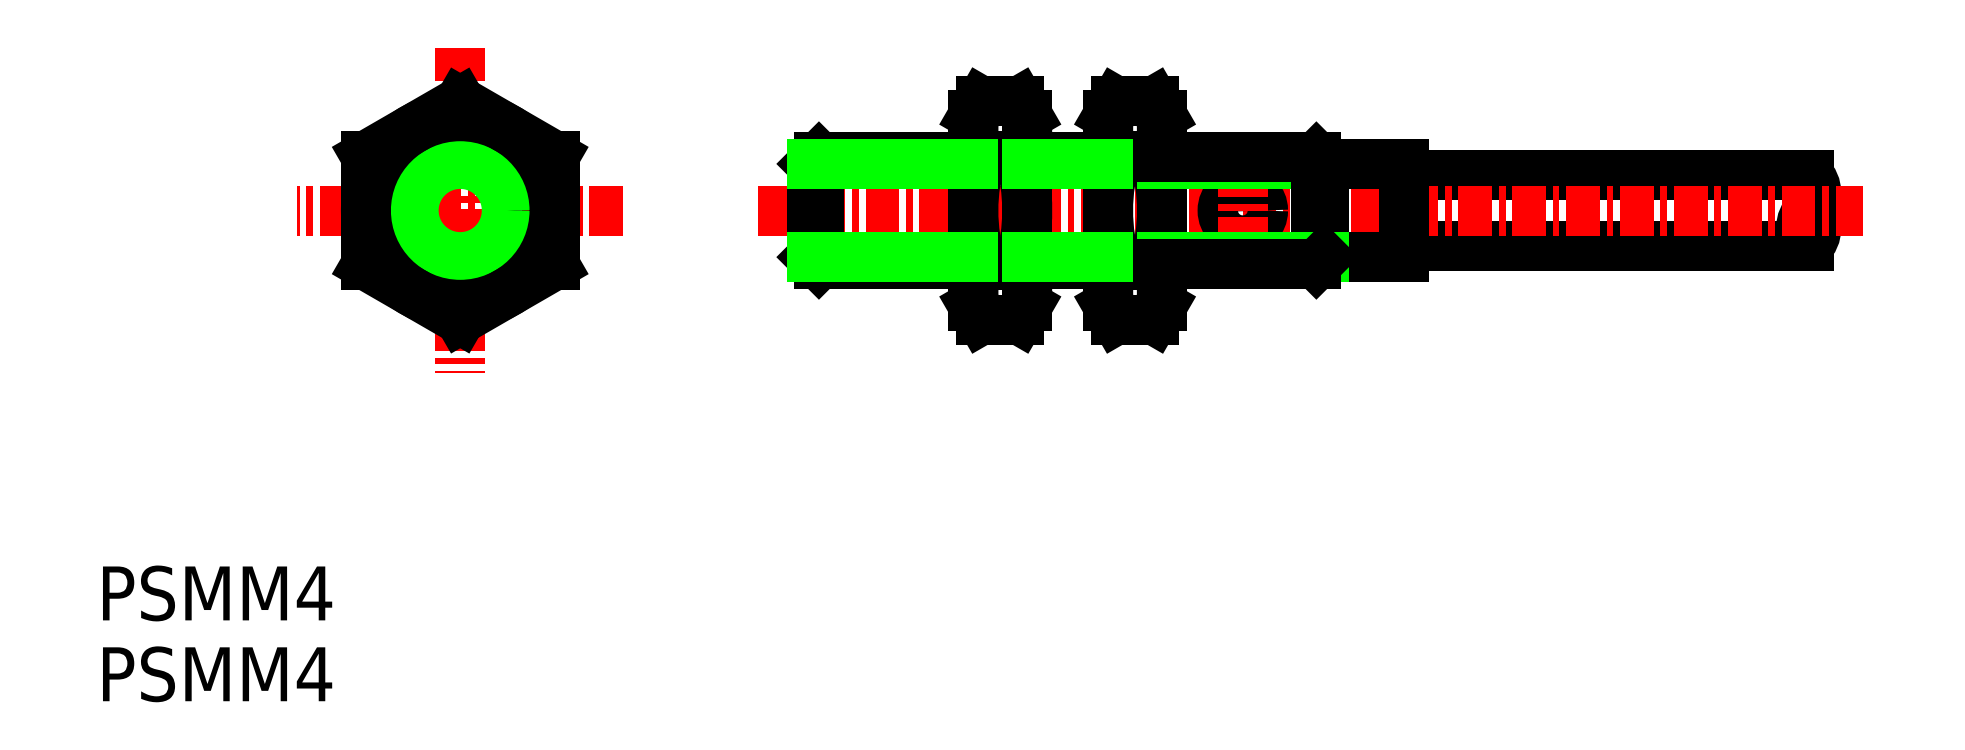
<metadata>
{"format":"dxf","ext":"dxf","renderer":"ezdxf+matplotlib","layout":"modelspace","background":"white","min_lineweight":24,"dpi":150}
</metadata>
<code>
0
SECTION
2
ENTITIES
0
ARC
8
0
10
358.1
20
-477.4
30
0
40
0.8921
50
313.2
51
46.77
0
ARC
8
0
10
358.1
20
-478.7
30
0
40
0.8921
50
313.2
51
46.77
0
ARC
8
0
10
359.4
20
-478.7
30
0
40
0.8921
50
133.2
51
226.8
0
LINE
8
0
10
343.7
20
-479.4
30
0
11
358.7
21
-479.4
31
0
0
LINE
8
0
10
343.7
20
-476.8
30
0
11
358.7
21
-476.8
31
0
0
LINE
8
CENTER
10
319.7
20
-478.1
30
0
11
360.7
21
-478.1
31
0
0
LINE
8
0
10
340.7
20
-479.8
30
0
11
343.7
21
-479.8
31
0
0
LINE
8
0
10
340.7
20
-476.3
30
0
11
343.7
21
-476.3
31
0
0
LINE
8
0
10
343.7
20
-476.3
30
0
11
343.7
21
-479.8
31
0
0
CIRCLE
8
0
10
337.7
20
-478.1
30
0
40
0.75
0
LINE
8
CENTER
10
337.7
20
-476.3
30
0
11
337.7
21
-479.8
31
0
0
LINE
8
0
10
329.7
20
-480.1
30
0
11
332.7
21
-480.1
31
0
0
LINE
8
0
10
327.7
20
-476.1
30
0
11
322
21
-476.1
31
0
0
LINE
8
0
10
332.7
20
-476.1
30
0
11
329.7
21
-476.1
31
0
0
LINE
8
0
10
328
20
-474
30
0
11
329.4
21
-474
31
0
0
LINE
8
0
10
328
20
-482.1
30
0
11
329.4
21
-482.1
31
0
0
LINE
8
0
10
327.7
20
-474.5
30
0
11
327.7
21
-481.6
31
0
0
LINE
8
0
10
329.7
20
-474.5
30
0
11
329.7
21
-481.6
31
0
0
LINE
8
0
10
328
20
-476
30
0
11
329.4
21
-476
31
0
0
LINE
8
0
10
328
20
-480.1
30
0
11
329.4
21
-480.1
31
0
0
LINE
8
0
10
329.4
20
-474
30
0
11
329.7
21
-474.5
31
0
0
LINE
8
0
10
328
20
-474
30
0
11
327.7
21
-474.5
31
0
0
LINE
8
0
10
328
20
-482.1
30
0
11
327.7
21
-481.6
31
0
0
LINE
8
0
10
329.4
20
-482.1
30
0
11
329.7
21
-481.6
31
0
0
ARC
8
0
10
334.6
20
-478.1
30
0
40
6.898
50
163
51
197
0
ARC
8
0
10
322.8
20
-478.1
30
0
40
6.898
50
343
51
16.96
0
ARC
8
0
10
329.6
20
-475
30
0
40
1.88
50
147.2
51
212.8
0
ARC
8
0
10
327.9
20
-475
30
0
40
1.88
50
327.2
51
32.81
0
ARC
8
0
10
327.9
20
-481.1
30
0
40
1.88
50
327.2
51
32.81
0
ARC
8
0
10
329.6
20
-481.1
30
0
40
1.88
50
147.2
51
212.8
0
ARC
8
0
10
334.6
20
-481.1
30
0
40
1.88
50
147.2
51
212.8
0
ARC
8
0
10
332.9
20
-481.1
30
0
40
1.88
50
327.2
51
32.81
0
ARC
8
0
10
332.9
20
-475
30
0
40
1.88
50
327.2
51
32.81
0
ARC
8
0
10
334.6
20
-475
30
0
40
1.88
50
147.2
51
212.8
0
ARC
8
0
10
327.8
20
-478.1
30
0
40
6.898
50
343
51
16.96
0
ARC
8
0
10
339.6
20
-478.1
30
0
40
6.898
50
163
51
197
0
LINE
8
0
10
334.4
20
-482.1
30
0
11
334.7
21
-481.6
31
0
0
LINE
8
0
10
333
20
-482.1
30
0
11
332.7
21
-481.6
31
0
0
LINE
8
0
10
333
20
-474
30
0
11
332.7
21
-474.5
31
0
0
LINE
8
0
10
334.4
20
-474
30
0
11
334.7
21
-474.5
31
0
0
LINE
8
0
10
333
20
-480.1
30
0
11
334.4
21
-480.1
31
0
0
LINE
8
0
10
333
20
-476
30
0
11
334.4
21
-476
31
0
0
LINE
8
0
10
334.7
20
-474.5
30
0
11
334.7
21
-481.6
31
0
0
LINE
8
0
10
332.7
20
-474.5
30
0
11
332.7
21
-481.6
31
0
0
LINE
8
0
10
333
20
-482.1
30
0
11
334.4
21
-482.1
31
0
0
LINE
8
0
10
333
20
-474
30
0
11
334.4
21
-474
31
0
0
LINE
8
0
10
321.7
20
-476.3
30
0
11
322
21
-476.1
31
0
0
LINE
8
0
10
322
20
-480.1
30
0
11
321.7
21
-479.8
31
0
0
LINE
8
0
10
322
20
-476.1
30
0
11
322
21
-480.1
31
0
0
LINE
8
0
10
321.7
20
-476.3
30
0
11
321.7
21
-479.8
31
0
0
LINE
8
0
10
321.7
20
-476.3
30
0
11
327.7
21
-476.3
31
0
0
LINE
8
0
10
322
20
-480.1
30
0
11
327.7
21
-480.1
31
0
0
TEXT
8
0
10
295.2
20
-496.3
30
0
40
2
1
PSMM4
0
TEXT
8
0
10
295.2
20
-493.3
30
0
40
2
1
PSMM4
0
LINE
8
CENTER
10
314.7
20
-478.1
30
0
11
302.7
21
-478.1
31
0
0
LINE
8
CENTER
10
308.7
20
-472
30
0
11
308.7
21
-484.1
31
0
0
CIRCLE
8
0
10
308.7
20
-478.1
30
0
40
2
0
CIRCLE
8
0
10
308.7
20
-478.1
30
0
40
1.729
0
LINE
8
0
10
321.7
20
-479.8
30
0
11
327.7
21
-479.8
31
0
0
LINE
8
0
10
340.7
20
-476.3
30
0
11
334.7
21
-476.3
31
0
0
LINE
8
0
10
340.7
20
-476.3
30
0
11
340.7
21
-479.8
31
0
0
LINE
8
0
10
340.5
20
-476.1
30
0
11
340.5
21
-480.1
31
0
0
LINE
8
0
10
340.7
20
-476.3
30
0
11
340.5
21
-476.1
31
0
0
LINE
8
0
10
334.7
20
-476.1
30
0
11
340.5
21
-476.1
31
0
0
LINE
8
0
10
340.7
20
-479.8
30
0
11
334.7
21
-479.8
31
0
0
LINE
8
0
10
340.5
20
-480.1
30
0
11
340.7
21
-479.8
31
0
0
LINE
8
0
10
334.7
20
-480.1
30
0
11
340.5
21
-480.1
31
0
0
LINE
8
0
10
329.7
20
-476.3
30
0
11
332.7
21
-476.3
31
0
0
LINE
8
0
10
329.7
20
-479.8
30
0
11
332.7
21
-479.8
31
0
0
LINE
8
0
10
312.2
20
-476
30
0
11
312.2
21
-480.1
31
0
0
LINE
8
0
10
305.2
20
-476
30
0
11
305.2
21
-480.1
31
0
0
LINE
8
0
10
305.2
20
-476
30
0
11
308.7
21
-474
31
0
0
LINE
8
0
10
312.2
20
-476
30
0
11
308.7
21
-474
31
0
0
LINE
8
0
10
305.2
20
-480.1
30
0
11
308.7
21
-482.1
31
0
0
CIRCLE
8
0
10
308.7
20
-478.1
30
0
40
3.5
0
LINE
8
0
10
312.2
20
-480.1
30
0
11
308.7
21
-482.1
31
0
0
ENDSEC
0
EOF

</code>
